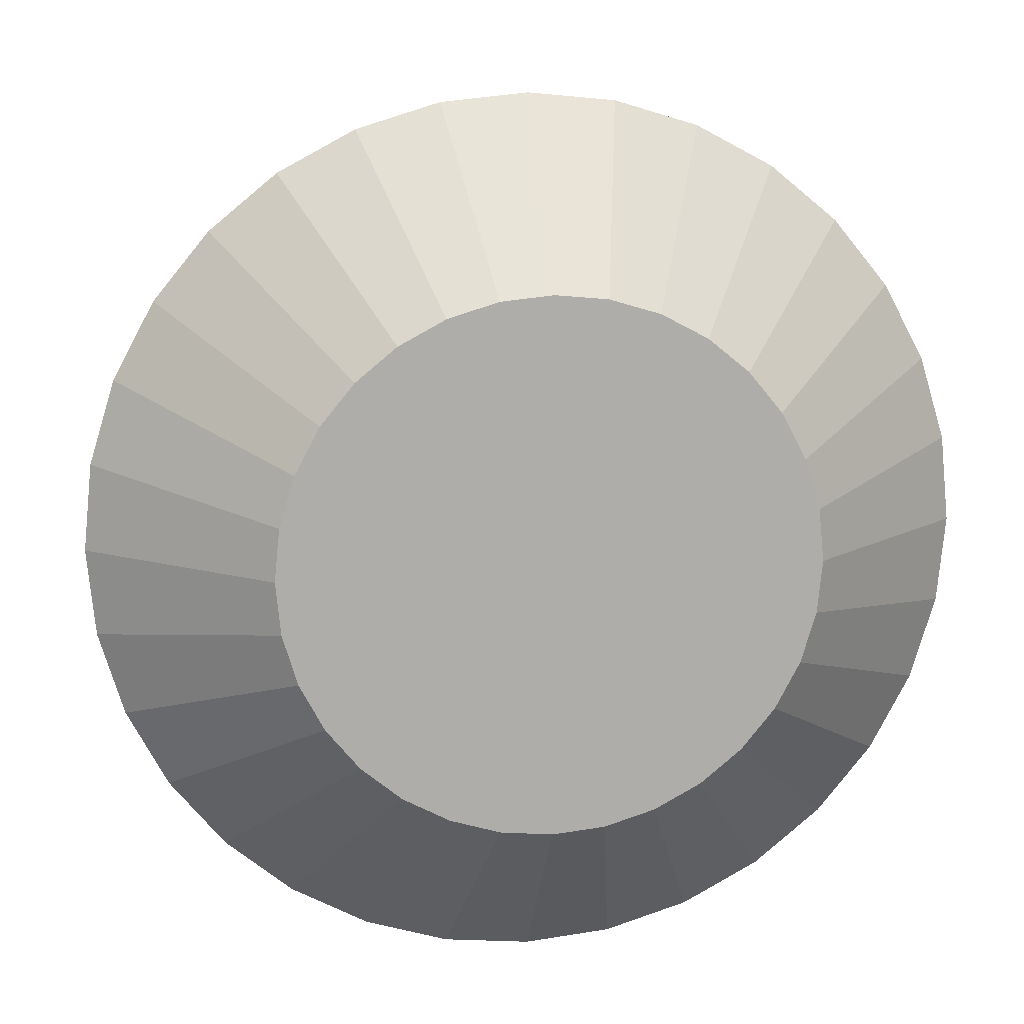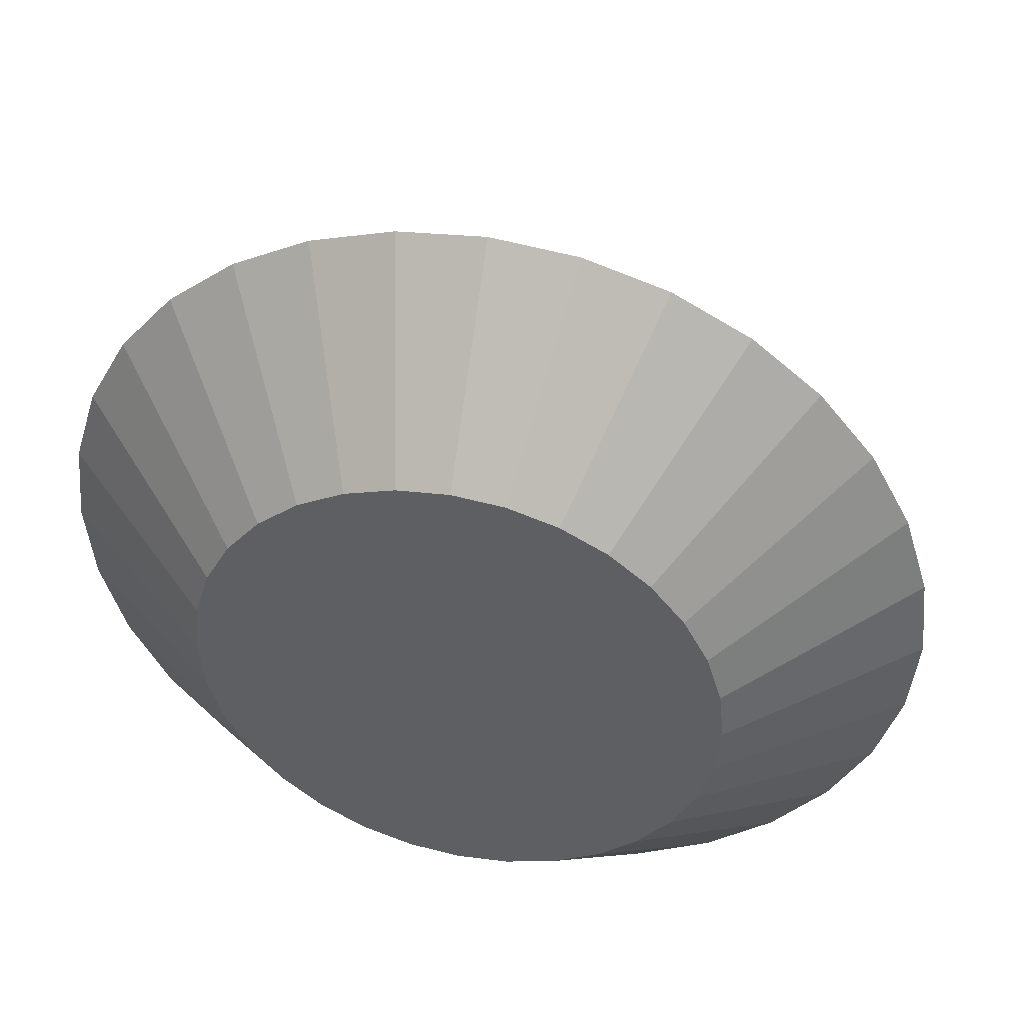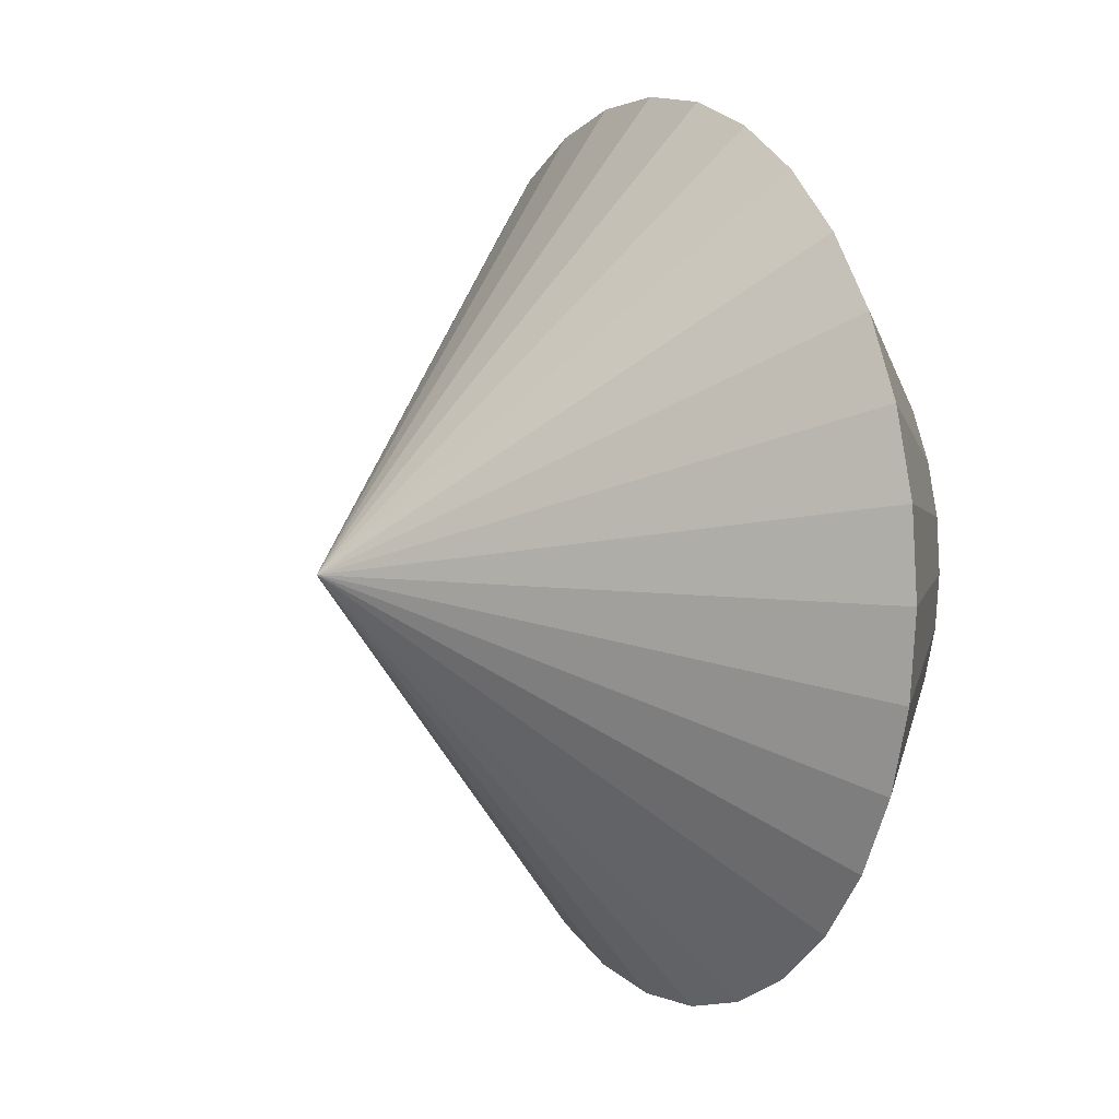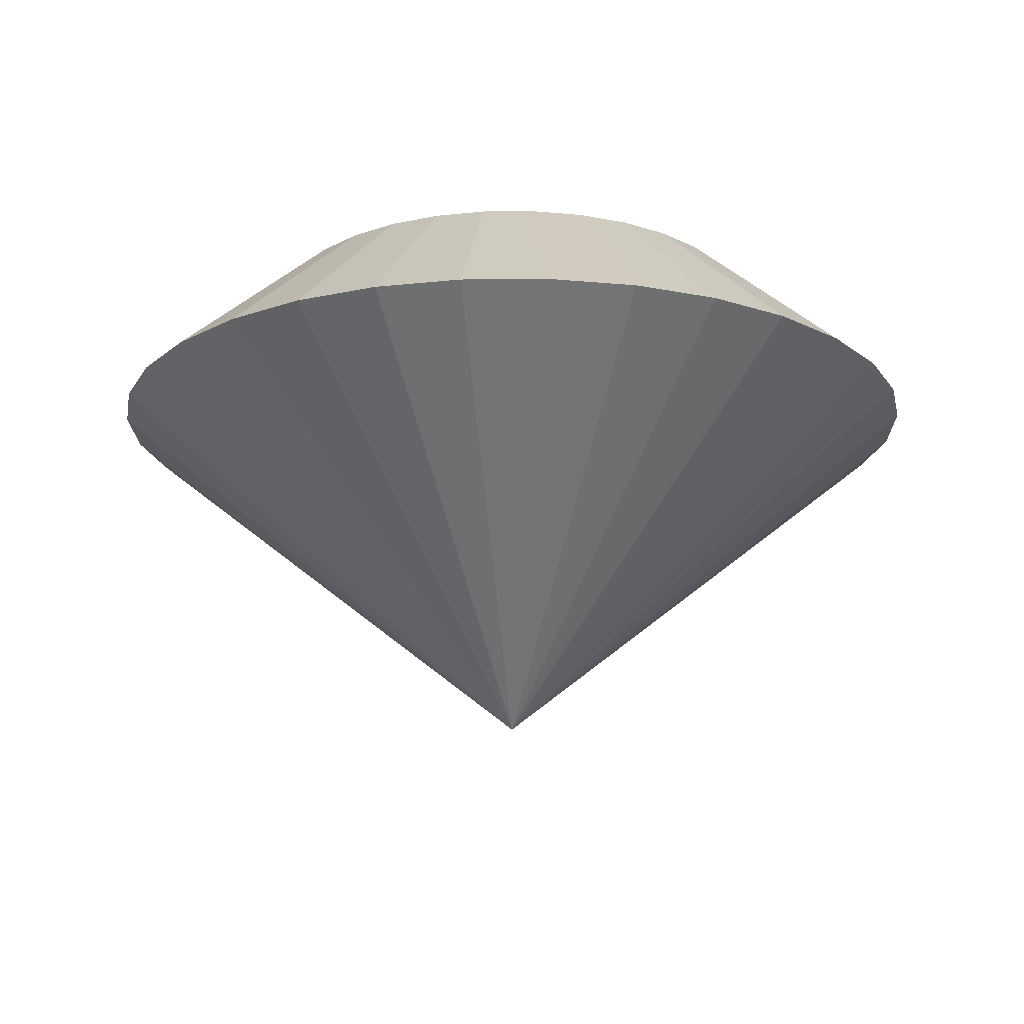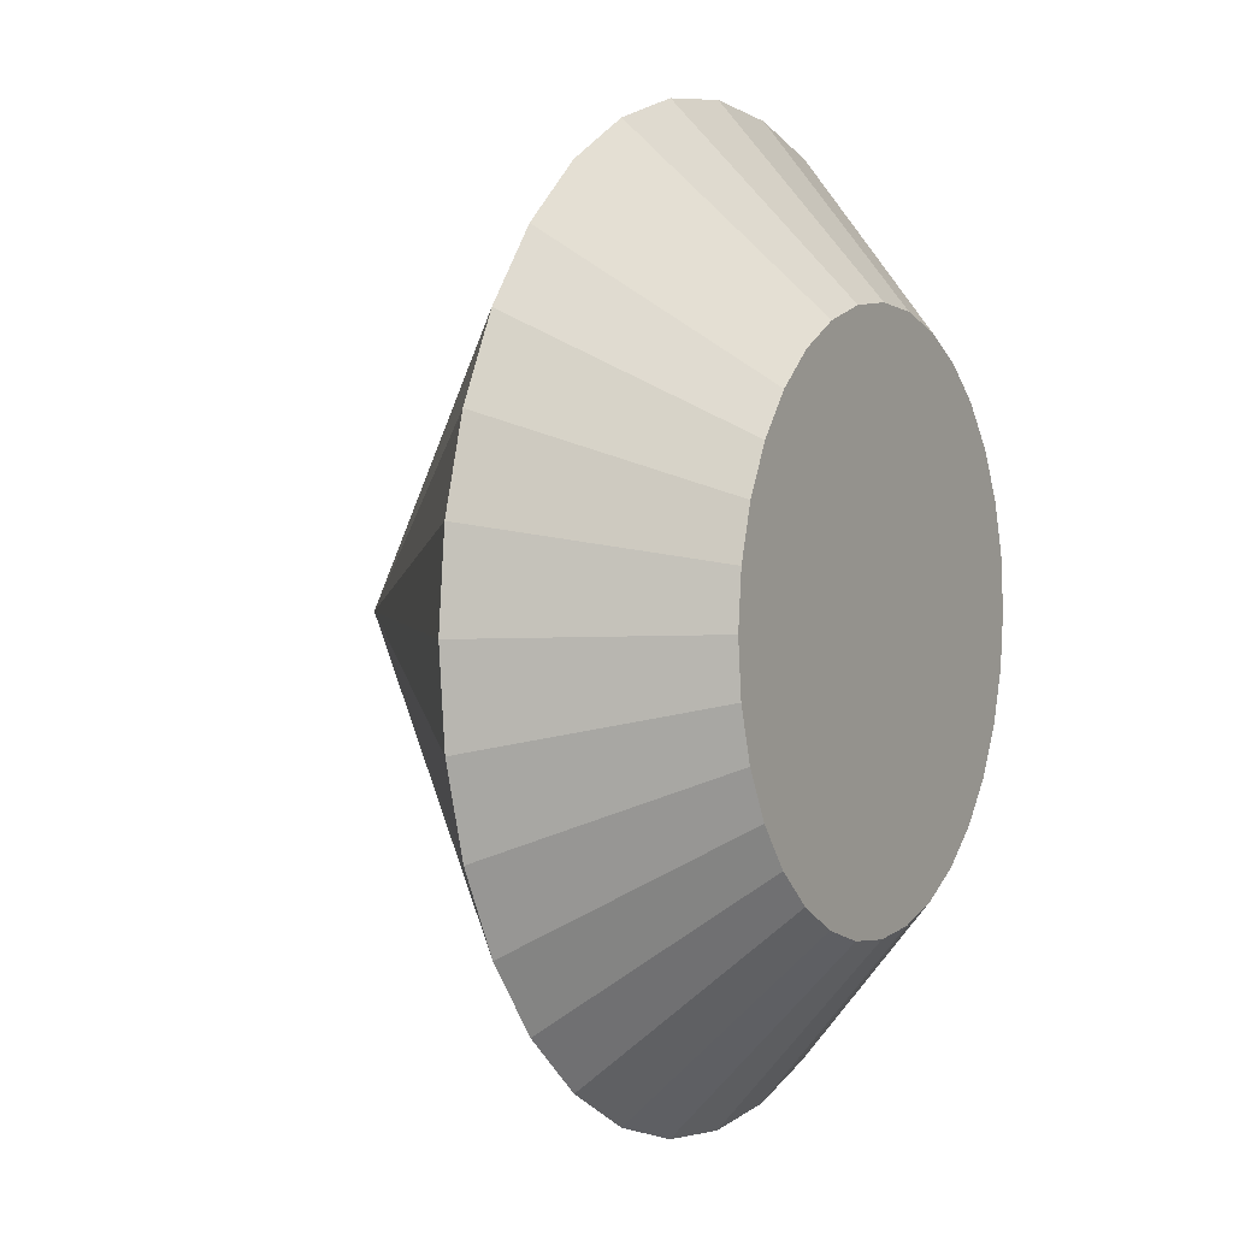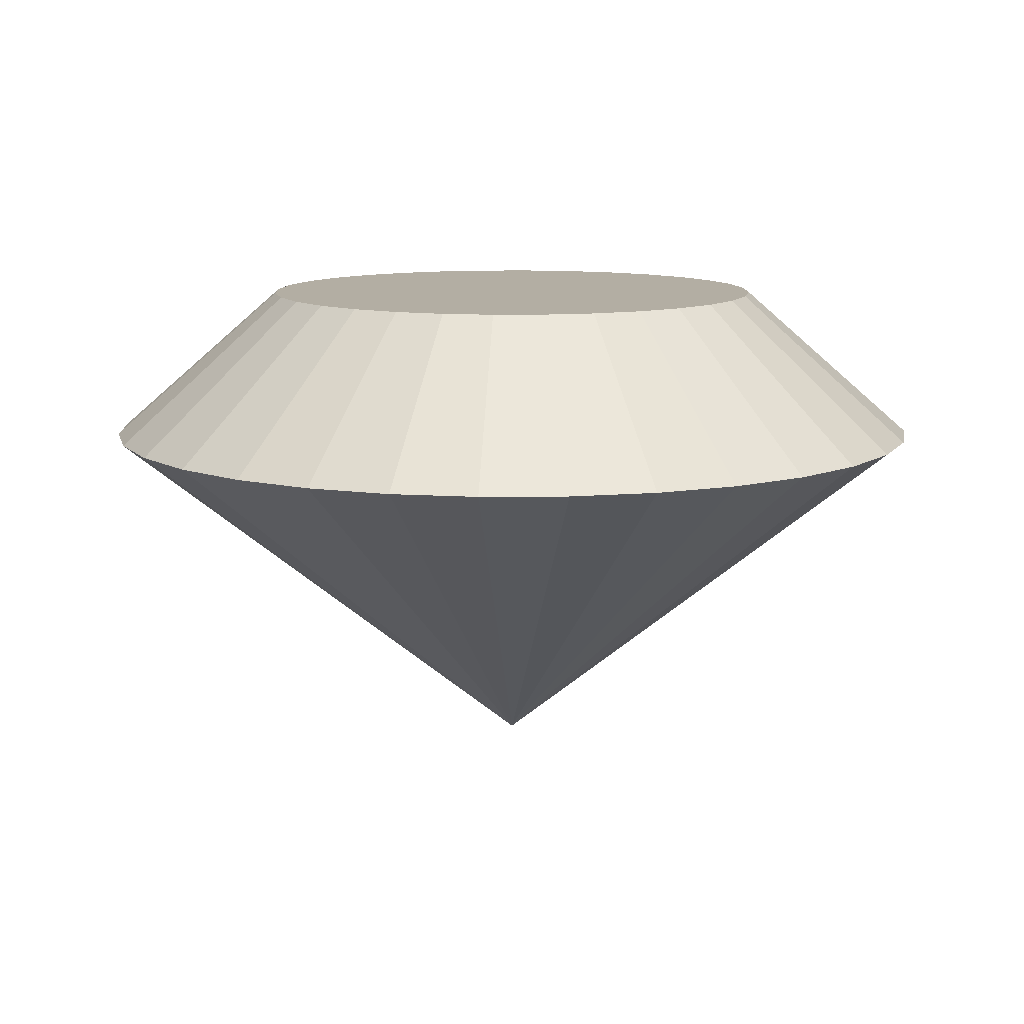
<metadata>
{"format":"obj","ext":"obj","renderer":"f3d","projection":"perspective","resolution":1024,"background":"white","views":[{"elev":13.1,"azim":171.0,"up":"+Z"},{"elev":44.5,"azim":-167.3,"up":"+Z"},{"elev":6.7,"azim":61.3,"up":"+Z"},{"elev":-17.5,"azim":96.5,"up":"+Y"},{"elev":2.2,"azim":119.3,"up":"+Z"},{"elev":10.9,"azim":-97.1,"up":"+Y"}]}
</metadata>
<code>
o Diamond
v 0 0.35 0
v 0 -0.8 0
v 0.6 0.35 0
v 1 0 0
v 0.5885 0.35 0.1171
v 0.9808 0 0.1951
v 0.5543 0.35 0.2296
v 0.9239 0 0.3827
v 0.4989 0.35 0.3333
v 0.8315 0 0.5556
v 0.4243 0.35 0.4243
v 0.7071 0 0.7071
v 0.3333 0.35 0.4989
v 0.5556 0 0.8315
v 0.2296 0.35 0.5543
v 0.3827 0 0.9239
v 0.1171 0.35 0.5885
v 0.1951 0 0.9808
v 0 0.35 0.6
v 0 0 1
v -0.1171 0.35 0.5885
v -0.1951 0 0.9808
v -0.2296 0.35 0.5543
v -0.3827 0 0.9239
v -0.3333 0.35 0.4989
v -0.5556 0 0.8315
v -0.4243 0.35 0.4243
v -0.7071 0 0.7071
v -0.4989 0.35 0.3333
v -0.8315 0 0.5556
v -0.5543 0.35 0.2296
v -0.9239 0 0.3827
v -0.5885 0.35 0.1171
v -0.9808 0 0.1951
v -0.6 0.35 0
v -1 0 0
v -0.5885 0.35 -0.1171
v -0.9808 0 -0.1951
v -0.5543 0.35 -0.2296
v -0.9239 0 -0.3827
v -0.4989 0.35 -0.3333
v -0.8315 0 -0.5556
v -0.4243 0.35 -0.4243
v -0.7071 0 -0.7071
v -0.3333 0.35 -0.4989
v -0.5556 0 -0.8315
v -0.2296 0.35 -0.5543
v -0.3827 0 -0.9239
v -0.1171 0.35 -0.5885
v -0.1951 0 -0.9808
v 0 0.35 -0.6
v 0 0 -1
v 0.1171 0.35 -0.5885
v 0.1951 0 -0.9808
v 0.2296 0.35 -0.5543
v 0.3827 0 -0.9239
v 0.3333 0.35 -0.4989
v 0.5556 0 -0.8315
v 0.4243 0.35 -0.4243
v 0.7071 0 -0.7071
v 0.4989 0.35 -0.3333
v 0.8315 0 -0.5556
v 0.5543 0.35 -0.2296
v 0.9239 0 -0.3827
v 0.5885 0.35 -0.1171
v 0.9808 0 -0.1951
f 4 2 66
f 2 4 6
f 2 6 8
f 2 8 10
f 2 10 12
f 2 12 14
f 2 14 16
f 2 16 18
f 2 18 20
f 2 20 22
f 2 22 24
f 2 24 26
f 2 26 28
f 2 28 30
f 2 30 32
f 2 32 34
f 2 34 36
f 2 36 38
f 2 38 40
f 2 40 42
f 2 42 44
f 2 44 46
f 2 46 48
f 2 48 50
f 2 50 52
f 2 52 54
f 2 54 56
f 2 56 58
f 2 58 60
f 2 60 62
f 2 62 64
f 2 64 66
f 3 4 66 65
f 4 3 5 6
f 6 5 7 8
f 8 7 9 10
f 10 9 11 12
f 12 11 13 14
f 14 13 15 16
f 16 15 17 18
f 18 17 19 20
f 20 19 21 22
f 22 21 23 24
f 24 23 25 26
f 26 25 27 28
f 28 27 29 30
f 30 29 31 32
f 32 31 33 34
f 34 33 35 36
f 36 35 37 38
f 38 37 39 40
f 40 39 41 42
f 42 41 43 44
f 44 43 45 46
f 46 45 47 48
f 48 47 49 50
f 50 49 51 52
f 52 51 53 54
f 54 53 55 56
f 56 55 57 58
f 58 57 59 60
f 60 59 61 62
f 62 61 63 64
f 64 63 65 66
f 1 3 65
f 3 1 5
f 5 1 7
f 7 1 9
f 9 1 11
f 11 1 13
f 13 1 15
f 15 1 17
f 17 1 19
f 19 1 21
f 21 1 23
f 23 1 25
f 25 1 27
f 27 1 29
f 29 1 31
f 31 1 33
f 33 1 35
f 35 1 37
f 37 1 39
f 39 1 41
f 41 1 43
f 43 1 45
f 45 1 47
f 47 1 49
f 49 1 51
f 51 1 53
f 53 1 55
f 55 1 57
f 57 1 59
f 59 1 61
f 61 1 63
f 63 1 65

</code>
